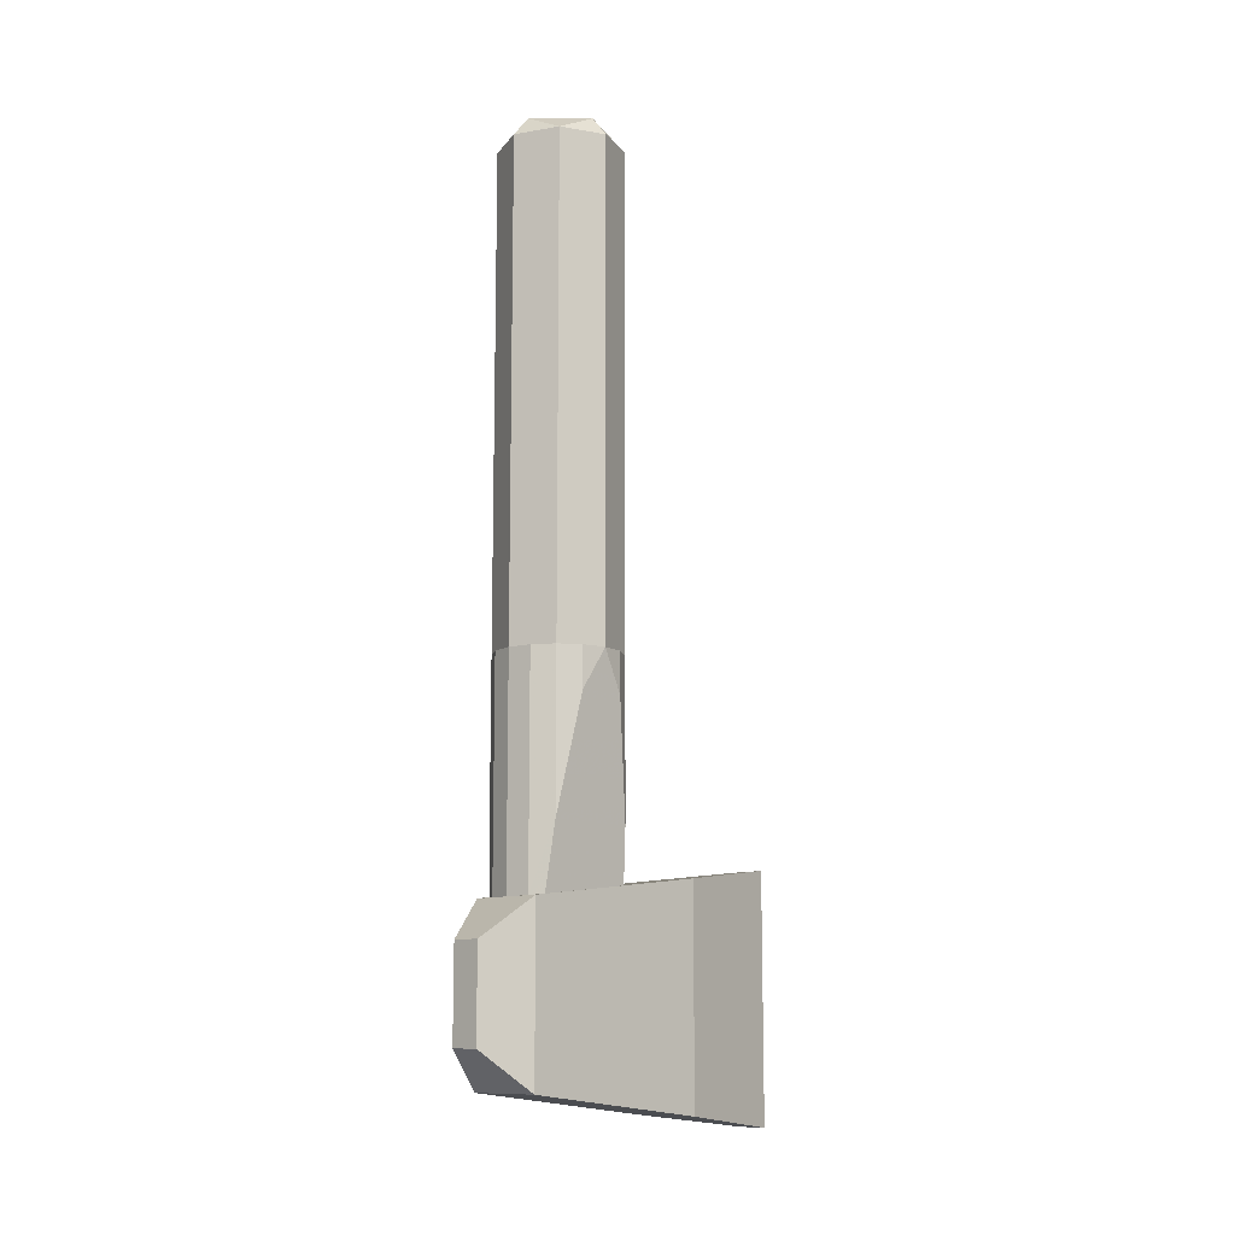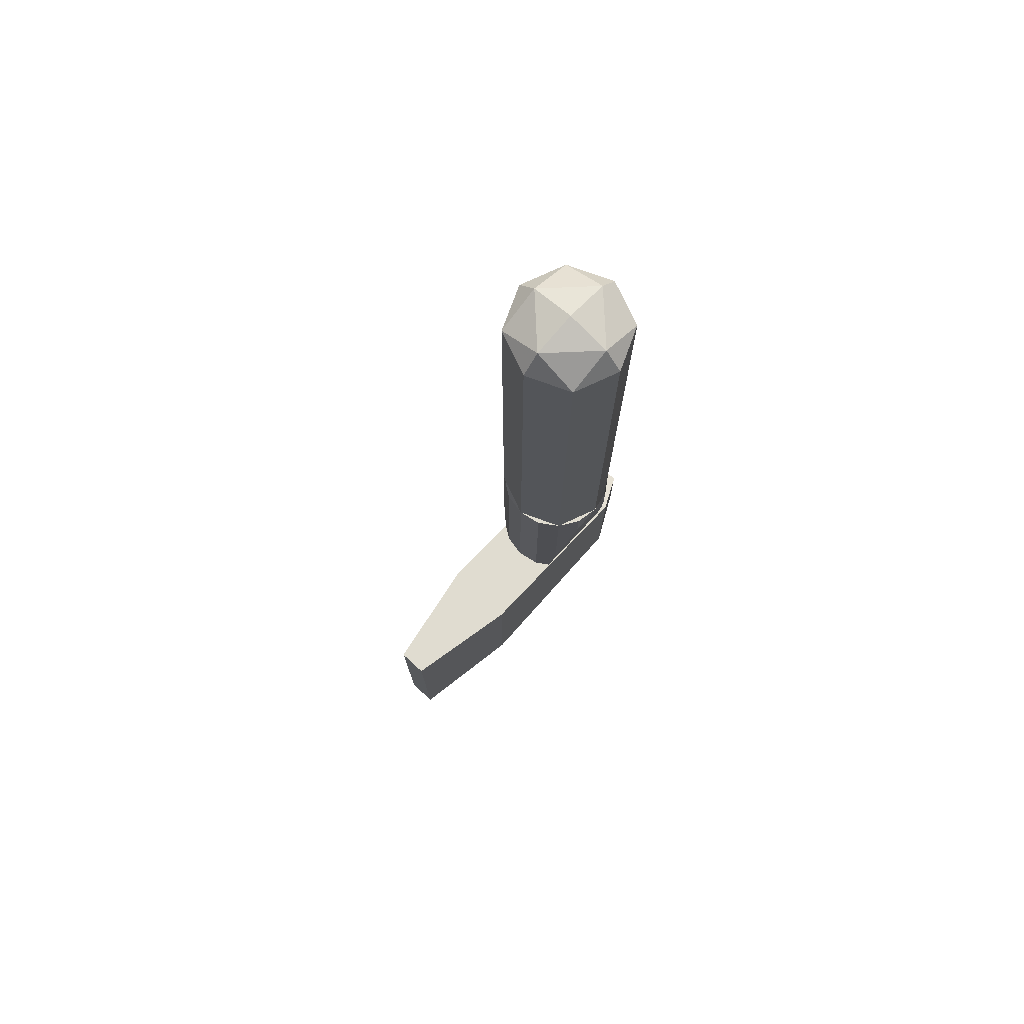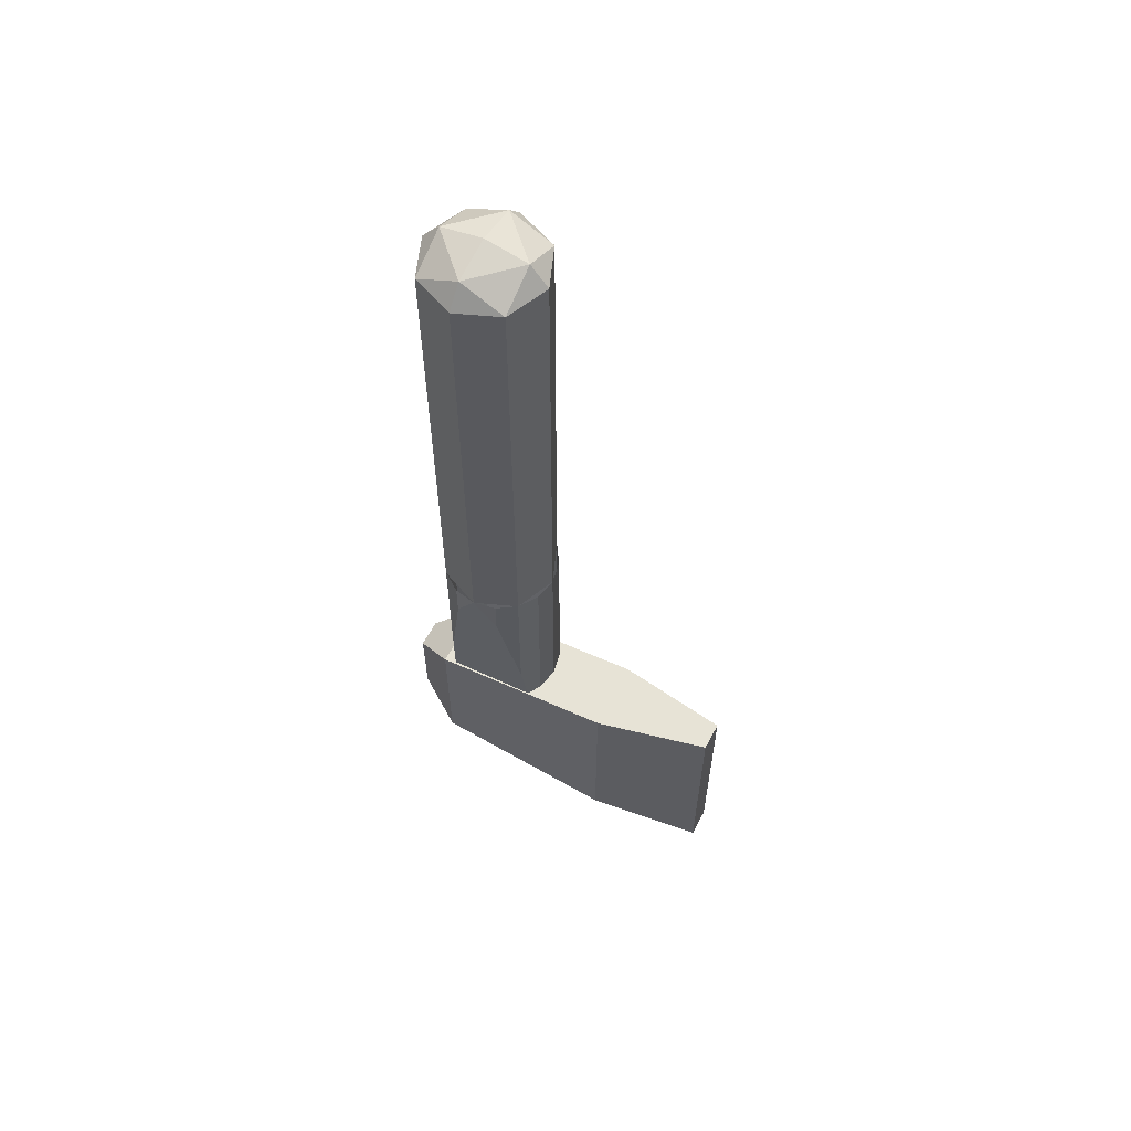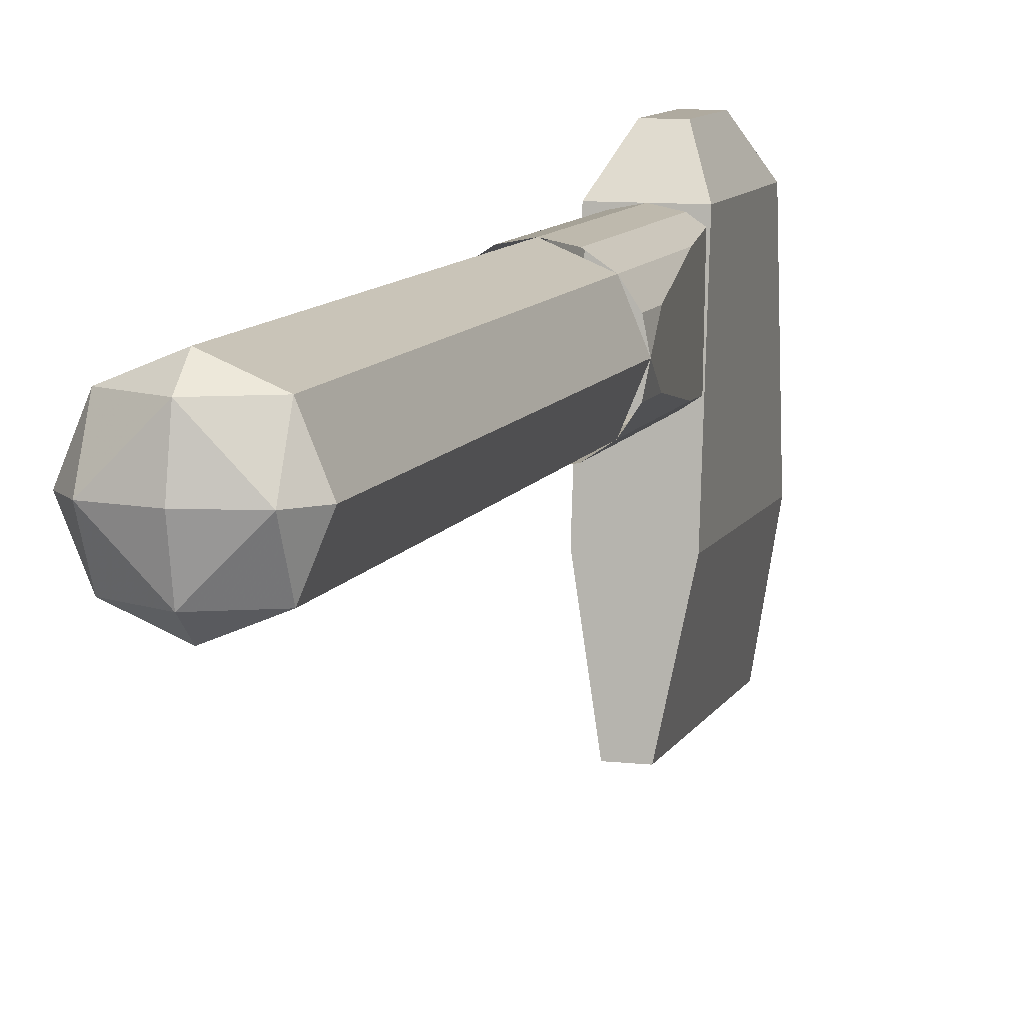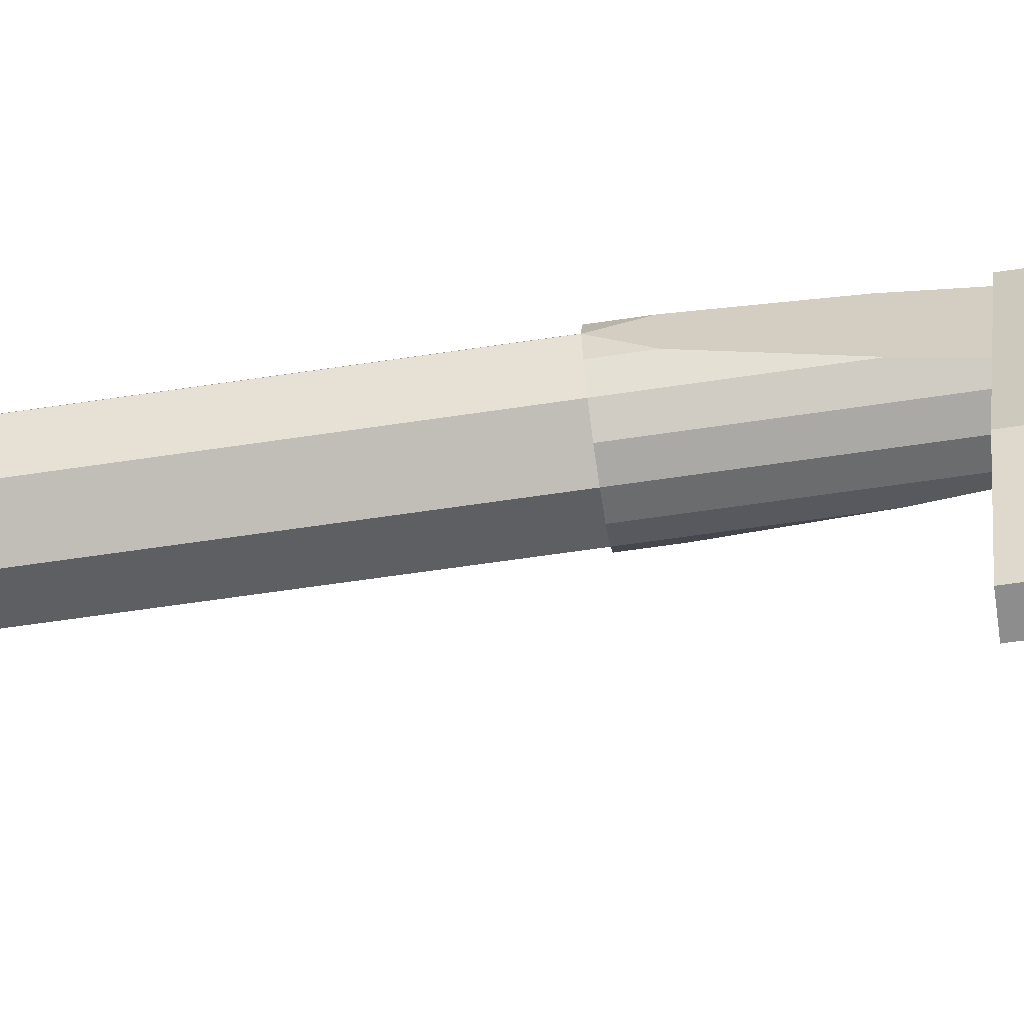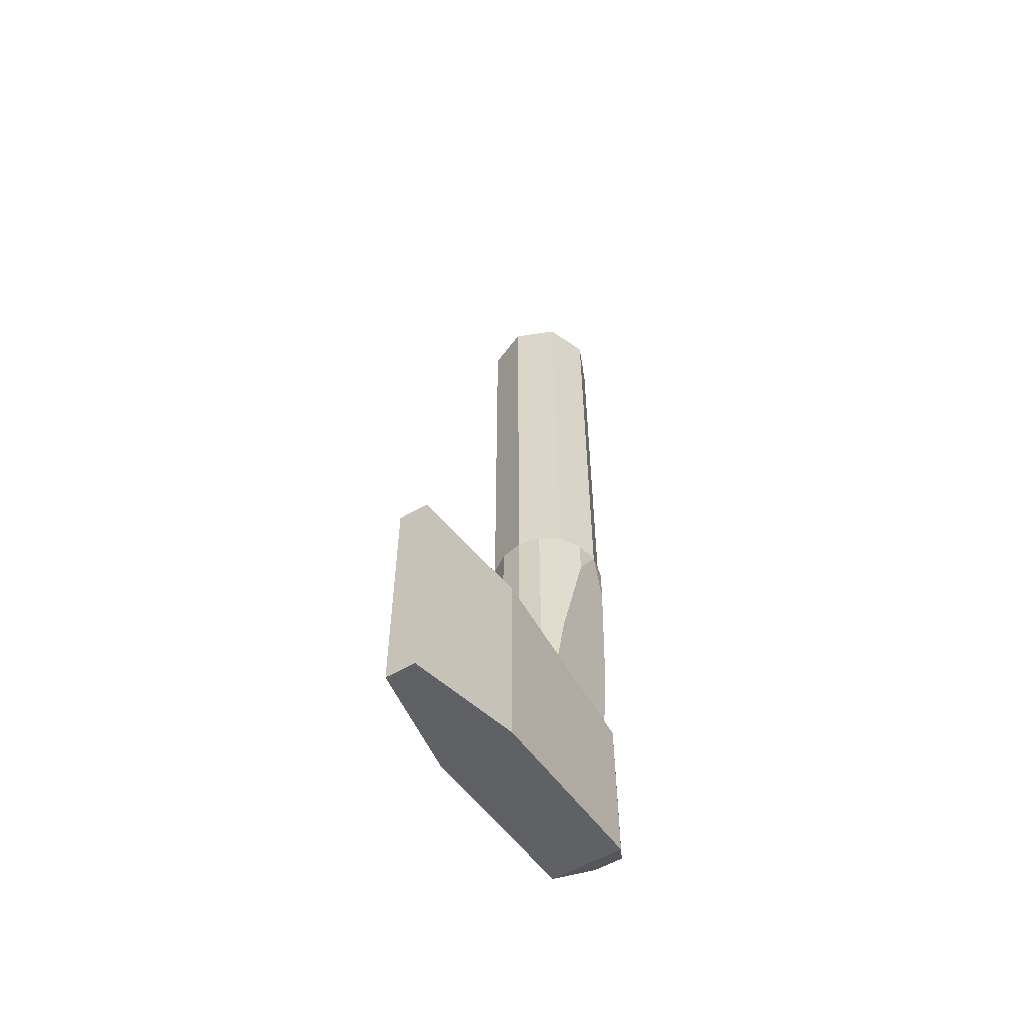
<metadata>
{"format":"obj","ext":"obj","renderer":"f3d","projection":"perspective","resolution":1024,"background":"white","views":[{"elev":-11.1,"azim":45.0,"up":"+Y"},{"elev":75.5,"azim":-137.4,"up":"+Y"},{"elev":59.6,"azim":117.9,"up":"+Y"},{"elev":9.4,"azim":-163.2,"up":"+Z"},{"elev":-64.6,"azim":-81.5,"up":"+Z"},{"elev":-55.9,"azim":-148.3,"up":"+Y"}]}
</metadata>
<code>
v 0.1414 0 0.1414
v 0.2 0 0
v 0.2 1.6 0
v 0.1414 1.6 0.1414
v 0 0 0.2
v 0.1414 0 0.1414
v 0.1414 1.6 0.1414
v 0 1.6 0.2
v -0.1414 0 0.1414
v 0 0 0.2
v 0 1.6 0.2
v -0.1414 1.6 0.1414
v -0.2 0 0
v -0.1414 0 0.1414
v -0.1414 1.6 0.1414
v -0.2 1.6 0
v -0.1414 0 -0.1414
v -0.2 0 0
v -0.2 1.6 0
v -0.1414 1.6 -0.1414
v 0 0 -0.2
v -0.1414 0 -0.1414
v -0.1414 1.6 -0.1414
v 0 1.6 -0.2
v 0.1414 0 -0.1414
v 0 0 -0.2
v 0 1.6 -0.2
v 0.1414 1.6 -0.1414
v 0.2 0 0
v 0.1414 0 -0.1414
v 0.1414 1.6 -0.1414
v 0.2 1.6 0
v 0.2 1.6 0
v 0.1414 1.671 0
v 0.1414 1.6 0.1414
v 0 1.671 0.1414
v 0 1.6 0.2
v 0.1414 1.6 0.1414
v 0.1414 1.671 0
v 0 1.671 0.1414
v 0.1414 1.6 0.1414
v 0 1.7 0
v 0 1.671 0.1414
v 0.1414 1.671 0
v 0.2 1.6 0
v 0.1414 1.671 0
v 0.1414 1.6 -0.1414
v 0 1.671 -0.1414
v 0 1.6 -0.2
v 0.1414 1.6 -0.1414
v 0.1414 1.671 0
v 0 1.671 -0.1414
v 0.1414 1.6 -0.1414
v 0 1.7 0
v 0 1.671 -0.1414
v 0.1414 1.671 0
v -0.2 1.6 0
v -0.1414 1.671 0
v -0.1414 1.6 0.1414
v 0 1.671 0.1414
v 0 1.6 0.2
v -0.1414 1.6 0.1414
v -0.1414 1.671 0
v 0 1.671 0.1414
v -0.1414 1.6 0.1414
v 0 1.7 0
v 0 1.671 0.1414
v -0.1414 1.671 0
v -0.2 1.6 0
v -0.1414 1.671 0
v -0.1414 1.6 -0.1414
v 0 1.671 -0.1414
v 0 1.6 -0.2
v -0.1414 1.6 -0.1414
v -0.1414 1.671 0
v 0 1.671 -0.1414
v -0.1414 1.6 -0.1414
v 0 1.7 0
v 0 1.671 -0.1414
v -0.1414 1.671 0
v -0.05 -0.85 0.35
v -0.05 -1.15 0.35
v 0.05 -1.15 0.35
v 0.05 -0.85 0.35
v 0.05 -1.15 0.35
v 0.05 -0.85 0.35
v 0.125 -0.725 0.2
v 0.125 -1.275 0.2
v 0.125 -1.275 0.2
v 0.125 -0.725 0.2
v 0.125 -0.6476 -0.45
v 0.125 -1.352 -0.45
v 0.125 -1.352 -0.45
v 0.125 -0.6476 -0.45
v 0.05 -0.6 -0.85
v 0.05 -1.4 -0.85
v -0.125 -0.725 0.2
v -0.05 -0.85 0.35
v -0.05 -1.15 0.35
v -0.125 -1.275 0.2
v -0.125 -0.6476 -0.45
v -0.125 -0.725 0.2
v -0.125 -1.275 0.2
v -0.125 -1.352 -0.45
v -0.05 -0.6 -0.85
v -0.125 -0.6476 -0.45
v -0.125 -1.352 -0.45
v -0.05 -1.4 -0.85
v -0.05 -1.15 0.35
v 0.05 -1.15 0.35
v 0.125 -1.275 0.2
v -0.125 -1.275 0.2
v -0.125 -1.275 0.2
v 0.125 -1.275 0.2
v 0.125 -1.352 -0.45
v -0.125 -1.352 -0.45
v -0.125 -1.352 -0.45
v 0.125 -1.352 -0.45
v 0.05 -1.4 -0.85
v -0.05 -1.4 -0.85
v 0.05 -0.85 0.35
v -0.05 -0.85 0.35
v -0.125 -0.725 0.2
v 0.125 -0.725 0.2
v 0.125 -0.725 0.2
v -0.125 -0.725 0.2
v -0.125 -0.6476 -0.45
v 0.125 -0.6476 -0.45
v 0.125 -0.6476 -0.45
v -0.125 -0.6476 -0.45
v -0.05 -0.6 -0.85
v 0.05 -0.6 -0.85
v -0.05 -0.6 -0.85
v -0.05 -1.4 -0.85
v 0.05 -1.4 -0.85
v 0.05 -0.6 -0.85
v 0.2 0 0
v 0.1848 -0.1319 -0.07654
v 0.1848 -0.1319 0.07654
v 0.1848 -0.1319 0.07654
v 0.1848 -0.1319 -0.07654
v 0.1414 -0.5077 -0.1414
v 0.1414 -0.5077 0.1414
v 0.1414 -0.5077 0.1414
v 0.1414 -0.5077 -0.1414
v 0.1212 -0.6827 -0.1549
v 0.1169 -0.7199 0.1578
v 0.1848 -0.1319 0.07654
v 0.1848 0 0.07654
v 0.2 0 0
v 0.1414 -0.5077 0.1414
v 0.1414 0 0.1414
v 0.1848 0 0.07654
v 0.1848 -0.1319 0.07654
v 0.07654 -0.7232 0.1848
v 0.07654 -0.5077 0.1848
v 0.1414 -0.5077 0.1414
v 0.1169 -0.7199 0.1578
v 0.07654 -0.5077 0.1848
v 0.07654 0 0.1848
v 0.1414 0 0.1414
v 0.1414 -0.5077 0.1414
v 0 -0.725 0.2
v 0 0 0.2
v 0.07654 0 0.1848
v 0.07654 -0.7232 0.1848
v 0.2 0 0
v 0.1848 0 -0.07654
v 0.1848 -0.1319 -0.07654
v 0.1848 0 -0.07654
v 0.1414 0 -0.1414
v 0.1414 -0.5077 -0.1414
v 0.1848 -0.1319 -0.07654
v 0.1414 -0.5077 -0.1414
v 0.07654 -0.5077 -0.1848
v 0.07654 -0.6792 -0.1848
v 0.1212 -0.6827 -0.1549
v 0.1414 0 -0.1414
v 0.07654 0 -0.1848
v 0.07654 -0.5077 -0.1848
v 0.1414 -0.5077 -0.1414
v 0.07654 0 -0.1848
v 0 0 -0.2
v 0 -0.6774 -0.2
v 0.07654 -0.6792 -0.1848
v -0.1848 -0.1319 0.07654
v -0.1848 -0.1319 -0.07654
v -0.2 0 0
v -0.1414 -0.5077 -0.1414
v -0.1848 -0.1319 -0.07654
v -0.1848 -0.1319 0.07654
v -0.1414 -0.5077 0.1414
v -0.1212 -0.6827 -0.1549
v -0.1414 -0.5077 -0.1414
v -0.1414 -0.5077 0.1414
v -0.1169 -0.7199 0.1578
v -0.2 0 0
v -0.1848 0 0.07654
v -0.1848 -0.1319 0.07654
v -0.1848 0 0.07654
v -0.1414 0 0.1414
v -0.1414 -0.5077 0.1414
v -0.1848 -0.1319 0.07654
v -0.1414 -0.5077 0.1414
v -0.07654 -0.5077 0.1848
v -0.07654 -0.7232 0.1848
v -0.1169 -0.7199 0.1578
v -0.1414 0 0.1414
v -0.07654 0 0.1848
v -0.07654 -0.5077 0.1848
v -0.1414 -0.5077 0.1414
v -0.07654 0 0.1848
v 0 0 0.2
v 0 -0.725 0.2
v -0.07654 -0.7232 0.1848
v -0.1848 -0.1319 -0.07654
v -0.1848 0 -0.07654
v -0.2 0 0
v -0.1414 -0.5077 -0.1414
v -0.1414 0 -0.1414
v -0.1848 0 -0.07654
v -0.1848 -0.1319 -0.07654
v -0.07654 -0.6792 -0.1848
v -0.07654 -0.5077 -0.1848
v -0.1414 -0.5077 -0.1414
v -0.1212 -0.6827 -0.1549
v -0.07654 -0.5077 -0.1848
v -0.07654 0 -0.1848
v -0.1414 0 -0.1414
v -0.1414 -0.5077 -0.1414
v 0 -0.6774 -0.2
v 0 0 -0.2
v -0.07654 0 -0.1848
v -0.07654 -0.6792 -0.1848
g mesh2734226
f 1 2 3
f 3 4 1
f 5 6 7
f 7 8 5
f 9 10 11
f 11 12 9
f 13 14 15
f 15 16 13
f 17 18 19
f 19 20 17
f 21 22 23
f 23 24 21
f 25 26 27
f 27 28 25
f 29 30 31
f 31 32 29
g mesh2734229
f 33 34 35
f 36 37 38
f 39 40 41
f 42 43 44
g mesh2734231
f 45 47 46
f 48 50 49
f 51 53 52
f 54 56 55
g mesh2734233
f 57 59 58
f 60 62 61
f 63 65 64
f 66 68 67
g mesh2734235
f 69 70 71
f 72 73 74
f 75 76 77
f 78 79 80
g mesh2734239
f 81 82 83
f 83 84 81
f 85 87 86
f 87 85 88
f 89 91 90
f 91 89 92
f 93 95 94
f 95 93 96
f 97 99 98
f 99 97 100
f 101 103 102
f 103 101 104
f 105 107 106
f 107 105 108
f 109 111 110
f 111 109 112
f 113 115 114
f 115 113 116
f 117 119 118
f 119 117 120
f 121 123 122
f 123 121 124
f 125 127 126
f 127 125 128
f 129 131 130
f 131 129 132
g mesh2734241
f 133 135 134
f 135 133 136
g mesh2734243
f 137 139 138
f 140 142 141
f 142 140 143
f 144 146 145
f 146 144 147
f 148 150 149
f 151 153 152
f 153 151 154
f 155 157 156
f 157 155 158
f 159 161 160
f 161 159 162
f 163 165 164
f 165 163 166
f 167 169 168
f 170 172 171
f 172 170 173
f 174 176 175
f 176 174 177
f 178 180 179
f 180 178 181
f 182 184 183
f 184 182 185
g mesh2734244
f 186 188 187
f 189 191 190
f 191 189 192
f 193 195 194
f 195 193 196
f 197 199 198
f 200 202 201
f 202 200 203
f 204 206 205
f 206 204 207
f 208 210 209
f 210 208 211
f 212 214 213
f 214 212 215
f 216 218 217
f 219 221 220
f 221 219 222
f 223 225 224
f 225 223 226
f 227 229 228
f 229 227 230
f 231 233 232
f 233 231 234

</code>
